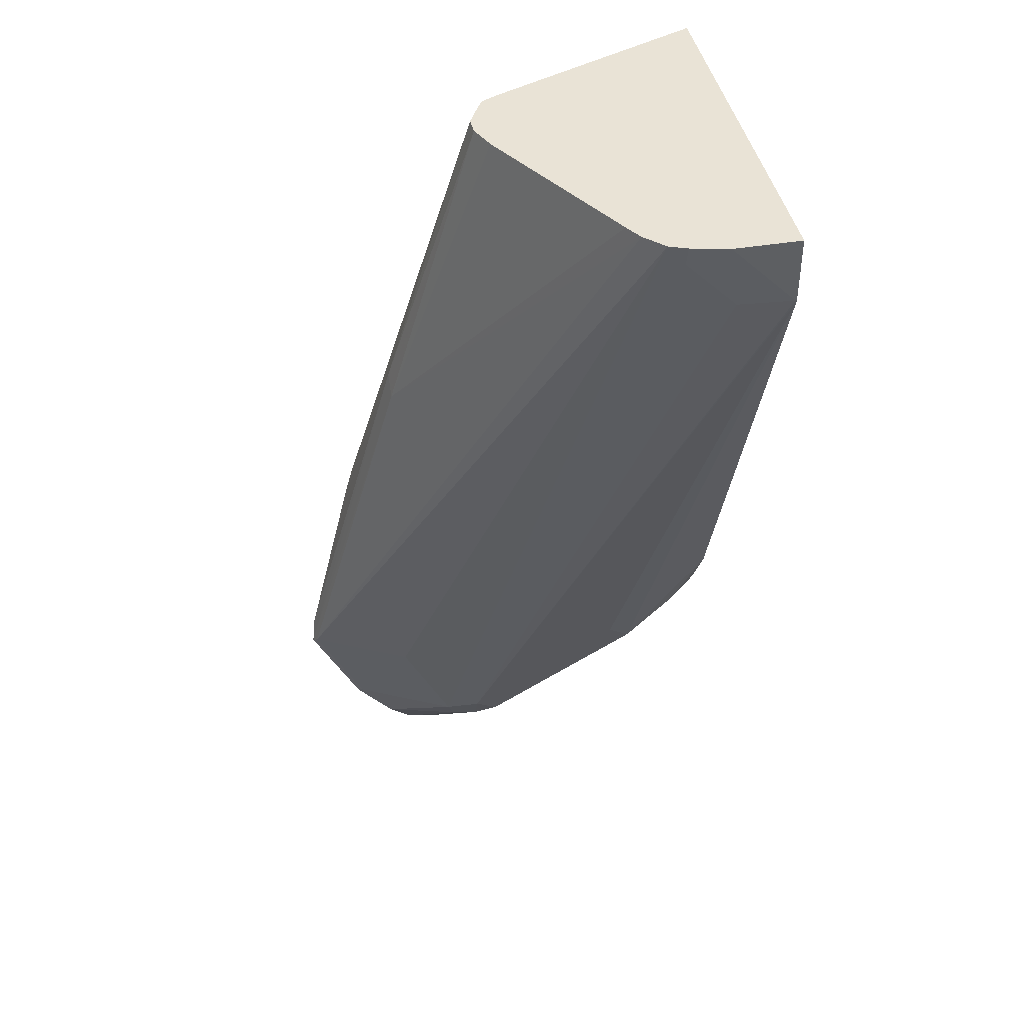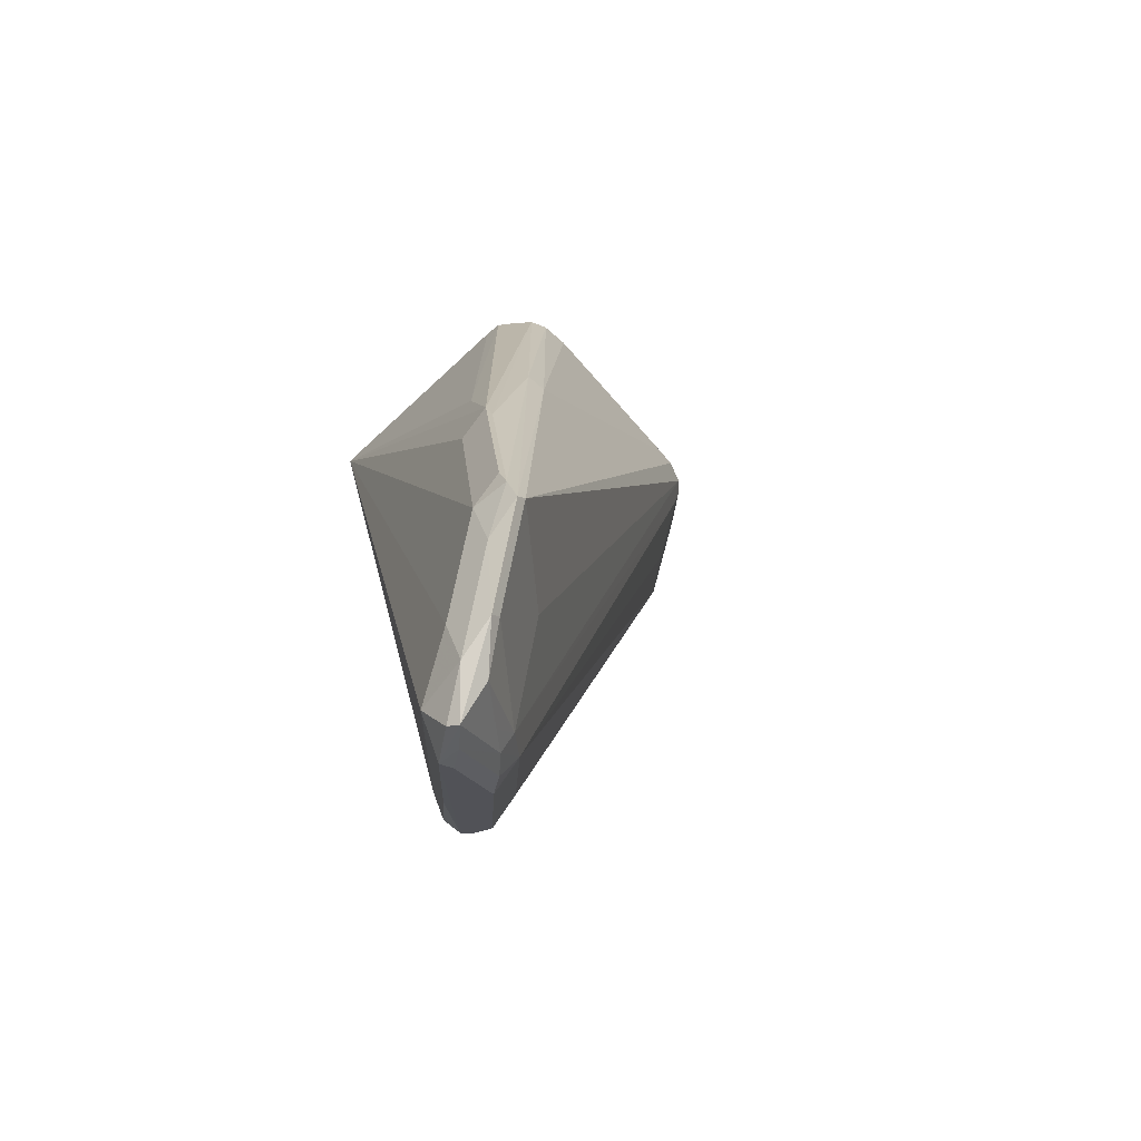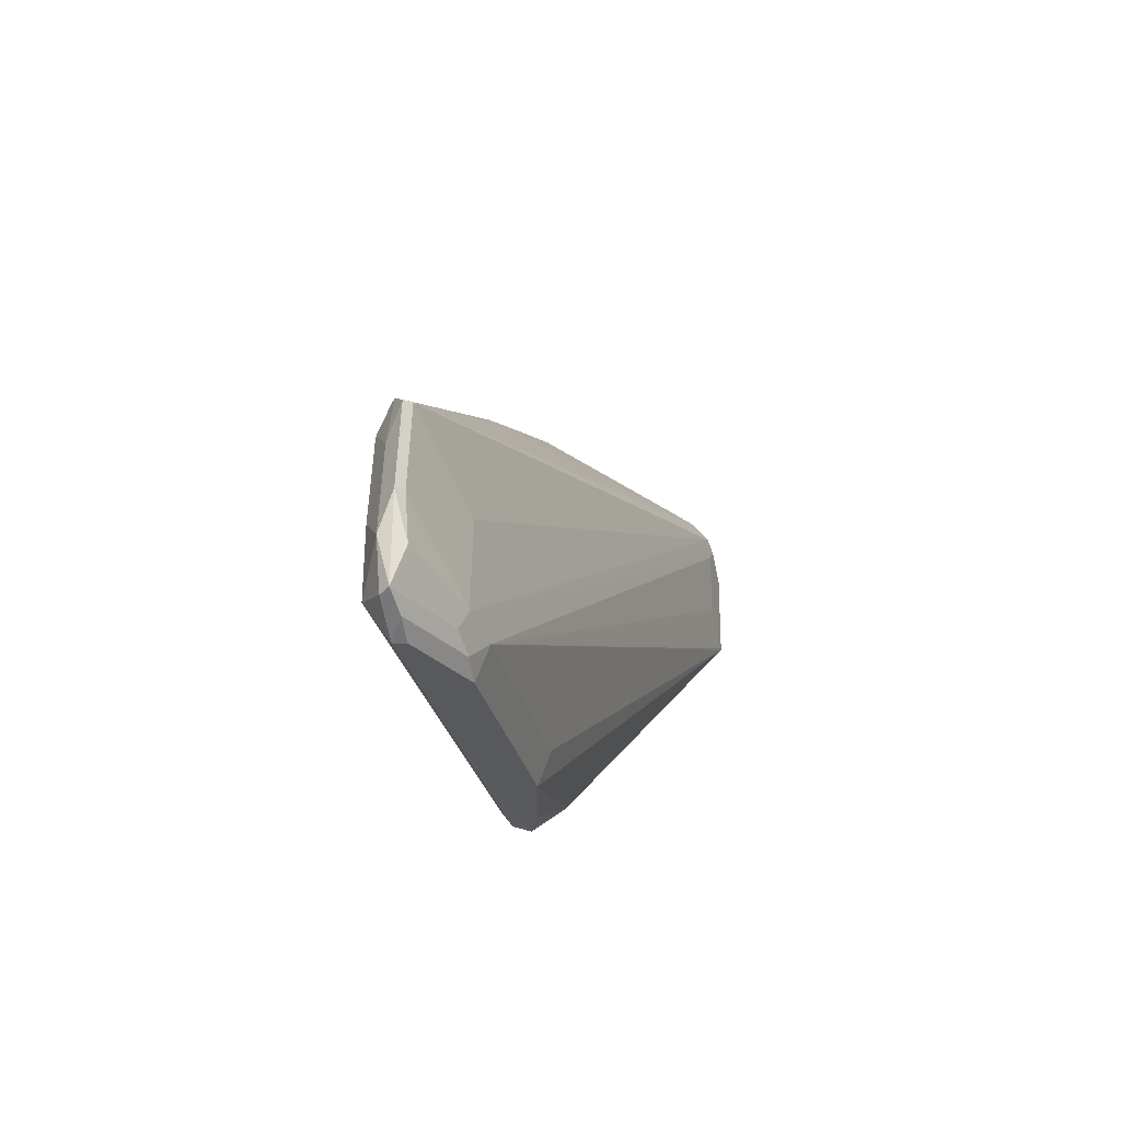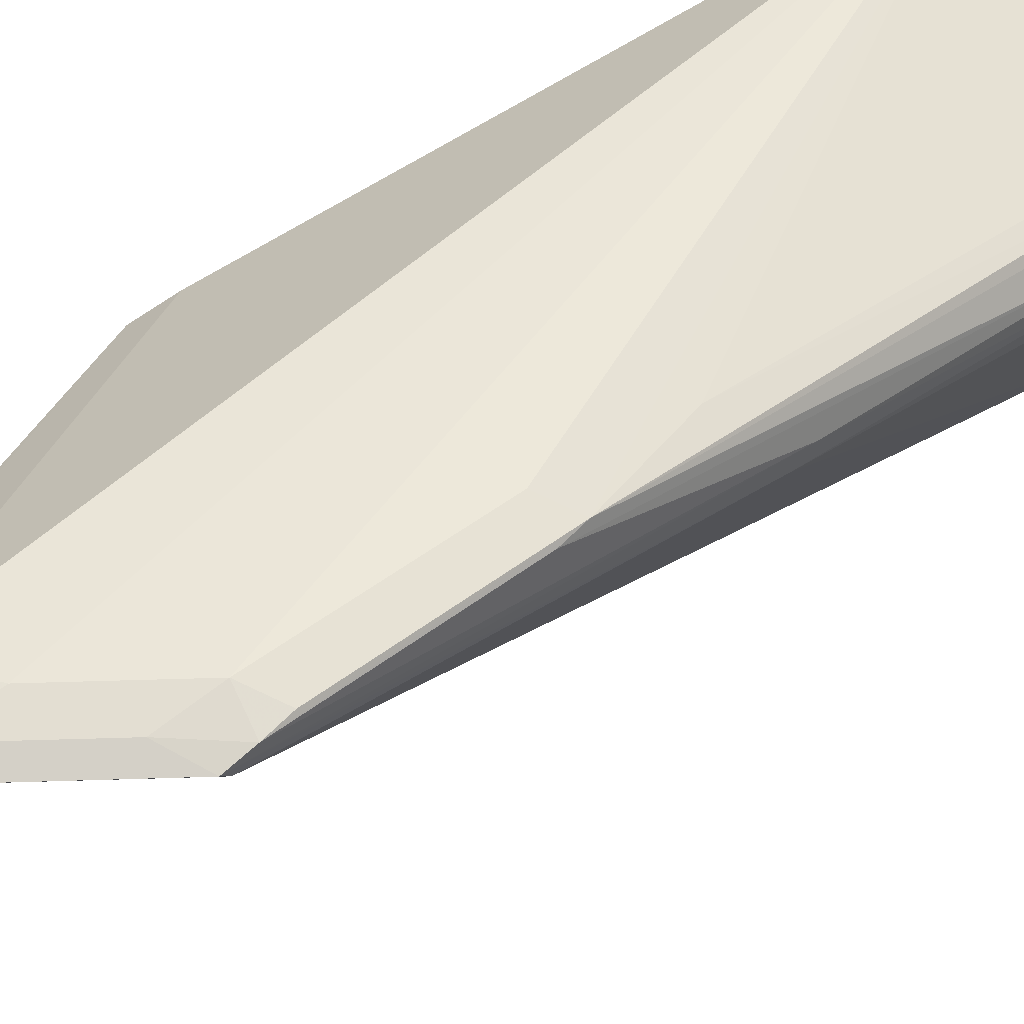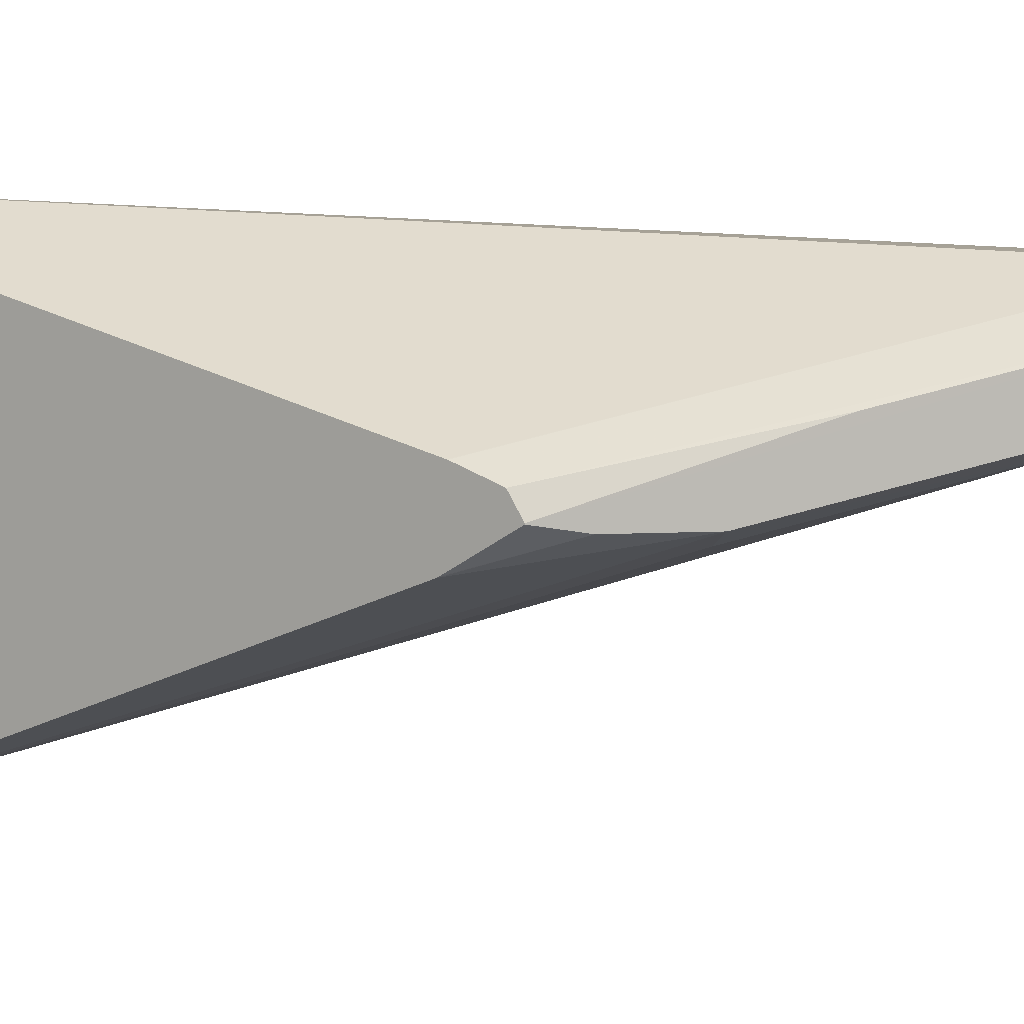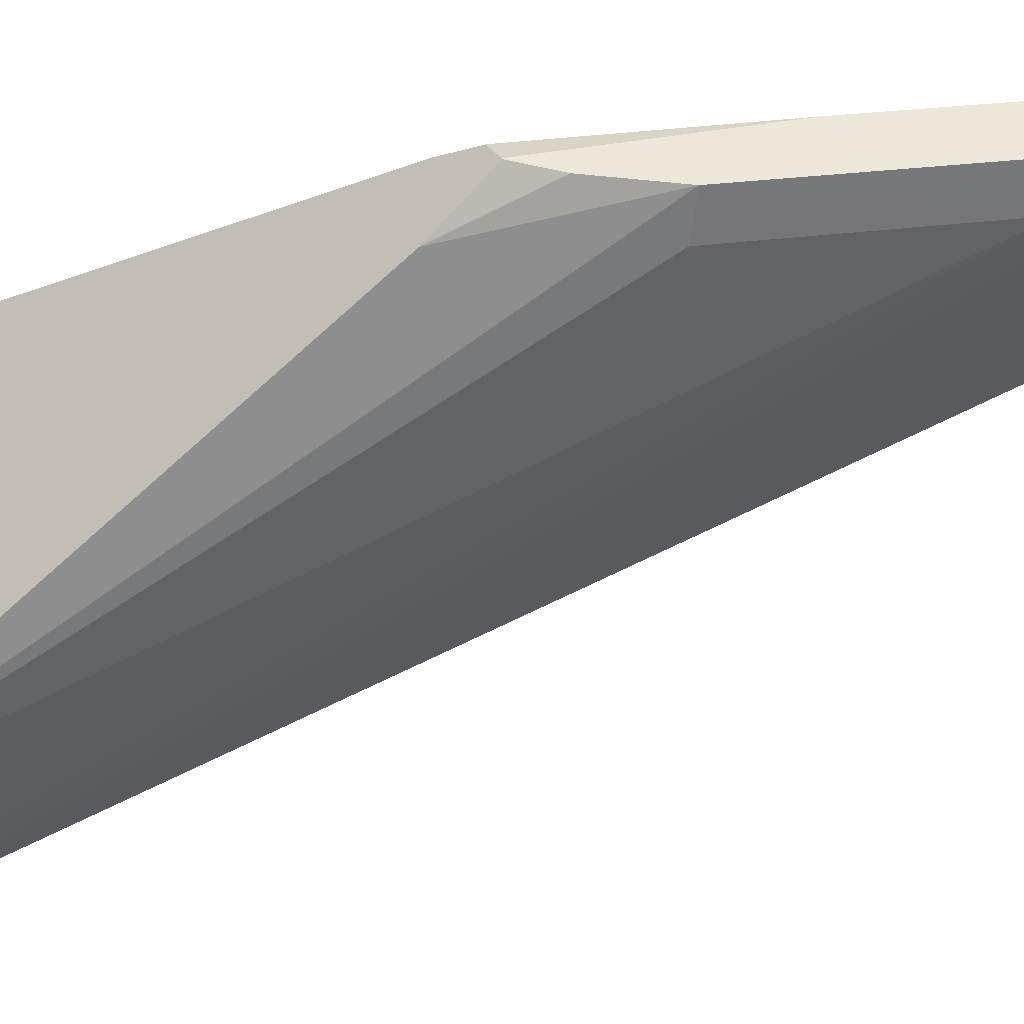
<metadata>
{"format":"obj","ext":"obj","renderer":"f3d","projection":"perspective","resolution":1024,"background":"white","views":[{"elev":42.3,"azim":-11.4,"up":"+Z"},{"elev":-57.6,"azim":-111.6,"up":"+Z"},{"elev":-74.1,"azim":-90.4,"up":"+Z"},{"elev":43.7,"azim":-118.7,"up":"+Y"},{"elev":6.7,"azim":125.0,"up":"+Y"},{"elev":-39.0,"azim":127.5,"up":"+Y"}]}
</metadata>
<code>
v -0.01166 0.3348 -0.6617
v -0.00194 0.3387 -0.6695
v 0.003893 0.3348 -0.6929
v -0.01038 0.3322 -0.6591
v 0.02076 0.3166 -0.5346
v 0.02076 0.3218 -0.5294
v -0.01038 0.3374 -0.6539
v 0.01557 0.3426 -0.6851
v 0.01363 0.3387 -0.7006
v 4e-08 0.3426 -0.6539
v 0.007785 0.3348 -0.6968
v 0.01557 0.3309 -0.7026
v 0.00519 0.3322 -0.6903
v 0.02076 0.3166 -0.6591
v 0.08818 0.2381 -0.4317
v 0.08239 0.2439 -0.4317
v 0.07926 0.2491 -0.4317
v 0.05126 0.2984 -0.4317
v 0.04794 0.3065 -0.4317
v 0.04778 0.3119 -0.4317
v 0.00519 0.3374 -0.5917
v 0.007785 0.3387 -0.5839
v -0.007785 0.3387 -0.6462
v 0.03114 0.3426 -0.7006
v 0.125 0.3537 -0.4317
v 0.02595 0.3374 -0.711
v 0.02336 0.3348 -0.7124
v 0.01557 0.3426 -0.5917
v 0.03114 0.3231 -0.6987
v 0.03633 0.3166 -0.6903
v 0.09341 0.2375 -0.4379
v 0.09341 0.2361 -0.4317
v 0.05155 0.3195 -0.4317
v 0.02336 0.3387 -0.5528
v 0.05333 0.3225 -0.4317
v 0.1246 0.3114 -0.6072
v 0.125 0.3112 -0.607
v 0.03893 0.3348 -0.7085
v 0.058 0.3248 -0.4317
v 0.125 0.2336 -0.4317
v 0.03114 0.3322 -0.711
v 0.03893 0.3192 -0.6968
v 0.04671 0.3114 -0.6851
v 0.109 0.2375 -0.4535
v 0.109 0.2336 -0.436
v 0.1047 0.2336 -0.4317
v 0.125 0.3073 -0.6187
v 0.03893 0.3309 -0.7085
v 0.08563 0.3192 -0.6617
v 0.125 0.3018 -0.6224
v 0.1012 0.3036 -0.6462
v 0.125 0.2336 -0.4516
v 0.0545 0.3153 -0.6929
v 0.04671 0.3166 -0.6955
v 0.1012 0.2997 -0.6462
v 0.09341 0.2958 -0.6384
v 0.125 0.2337 -0.452
v 0.1246 0.2336 -0.4516
v 0.125 0.3016 -0.6224
v 0.1168 0.2997 -0.6306
v 0.125 0.2914 -0.6046
v 0.125 0.2917 -0.6052
f 26 38 27
f 31 43 44
f 31 46 32
f 31 45 46
f 31 44 58
f 30 42 43
f 30 43 31
f 29 42 30
f 27 42 29
f 27 41 42
f 27 38 41
f 34 35 39
f 31 58 45
f 25 57 61
f 25 37 36
f 25 47 37
f 25 50 47
f 25 59 50
f 25 62 59
f 25 61 62
f 25 52 57
f 25 40 52
f 24 25 36
f 24 38 26
f 24 37 38
f 24 36 37
f 37 47 38
f 25 34 39
f 38 48 41
f 43 57 58
f 38 49 50
f 22 35 34
f 60 62 61
f 59 62 60
f 55 57 56
f 55 61 57
f 55 60 61
f 55 59 60
f 52 58 57
f 50 55 51
f 50 59 55
f 48 55 53
f 47 50 49
f 43 58 44
f 43 56 57
f 43 55 56
f 43 53 55
f 43 54 53
f 42 54 43
f 41 54 42
f 41 53 54
f 41 48 53
f 40 58 52
f 40 45 58
f 40 46 45
f 38 55 48
f 38 51 55
f 38 50 51
f 38 47 49
f 22 33 35
f 1 6 7
f 22 34 25
f 7 21 22
f 6 21 7
f 6 20 21
f 6 19 20
f 5 19 6
f 5 18 19
f 5 17 18
f 5 16 17
f 4 16 5
f 4 15 16
f 4 14 15
f 4 30 14
f 7 22 23
f 4 13 30
f 3 11 12
f 3 9 11
f 2 10 8
f 2 7 10
f 2 9 3
f 2 8 9
f 1 7 2
f 22 25 28
f 1 5 6
f 1 4 5
f 1 3 4
f 1 2 3
f 3 13 4
f 7 23 10
f 3 12 13
f 8 10 25
f 8 24 9
f 20 22 21
f 20 33 22
f 15 30 31
f 15 17 16
f 15 18 17
f 15 19 18
f 15 33 20
f 15 35 33
f 15 39 35
f 15 25 39
f 15 40 25
f 15 46 40
f 15 20 19
f 15 31 32
f 8 25 24
f 15 32 46
f 9 24 26
f 9 26 27
f 9 27 11
f 10 22 28
f 10 28 25
f 10 23 22
f 11 27 12
f 12 27 29
f 12 29 30
f 12 30 13
f 14 30 15

</code>
